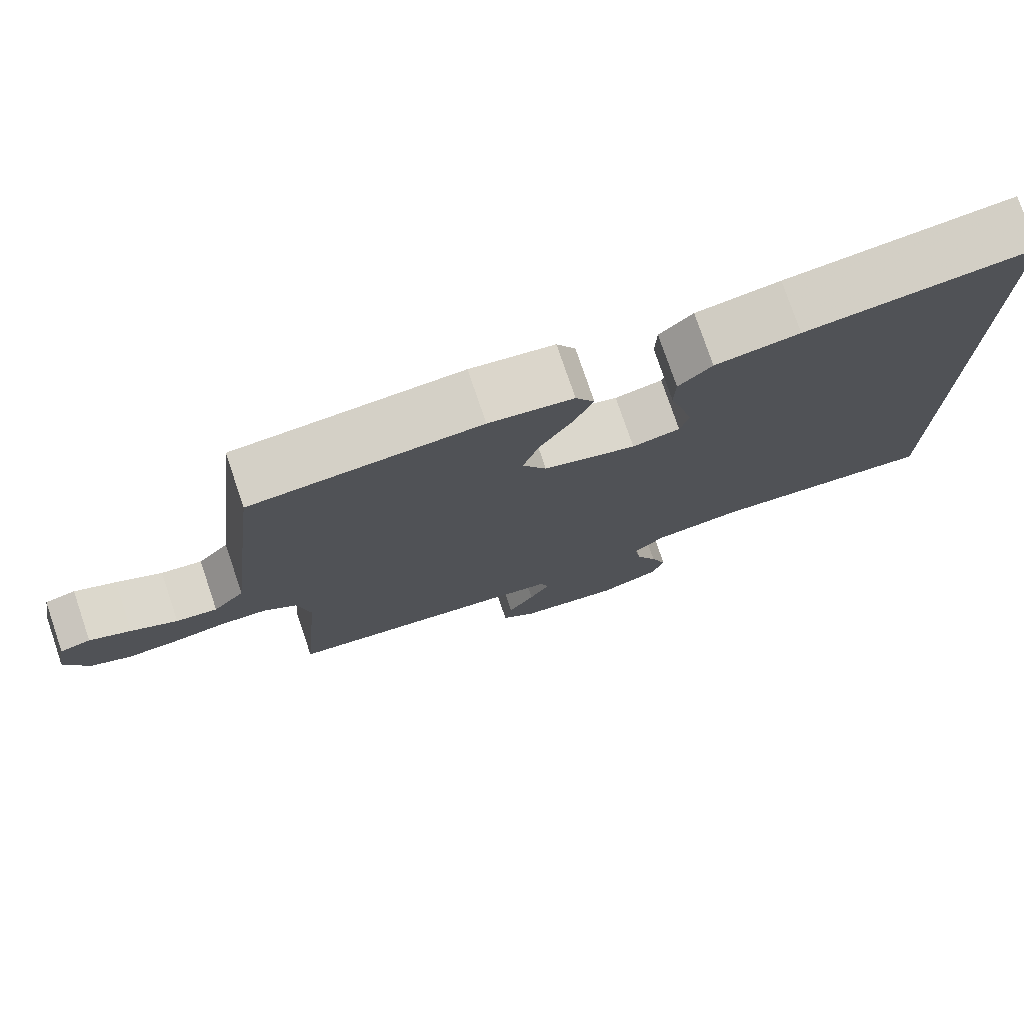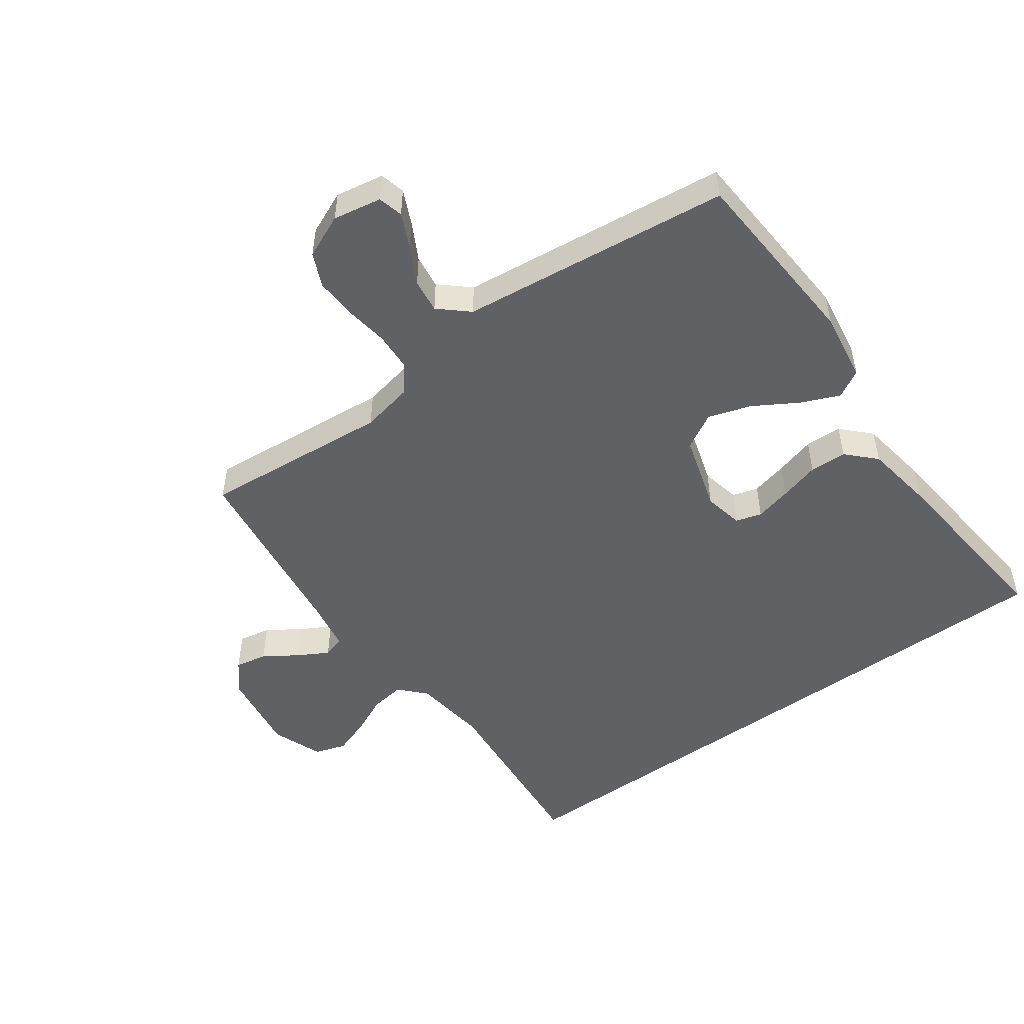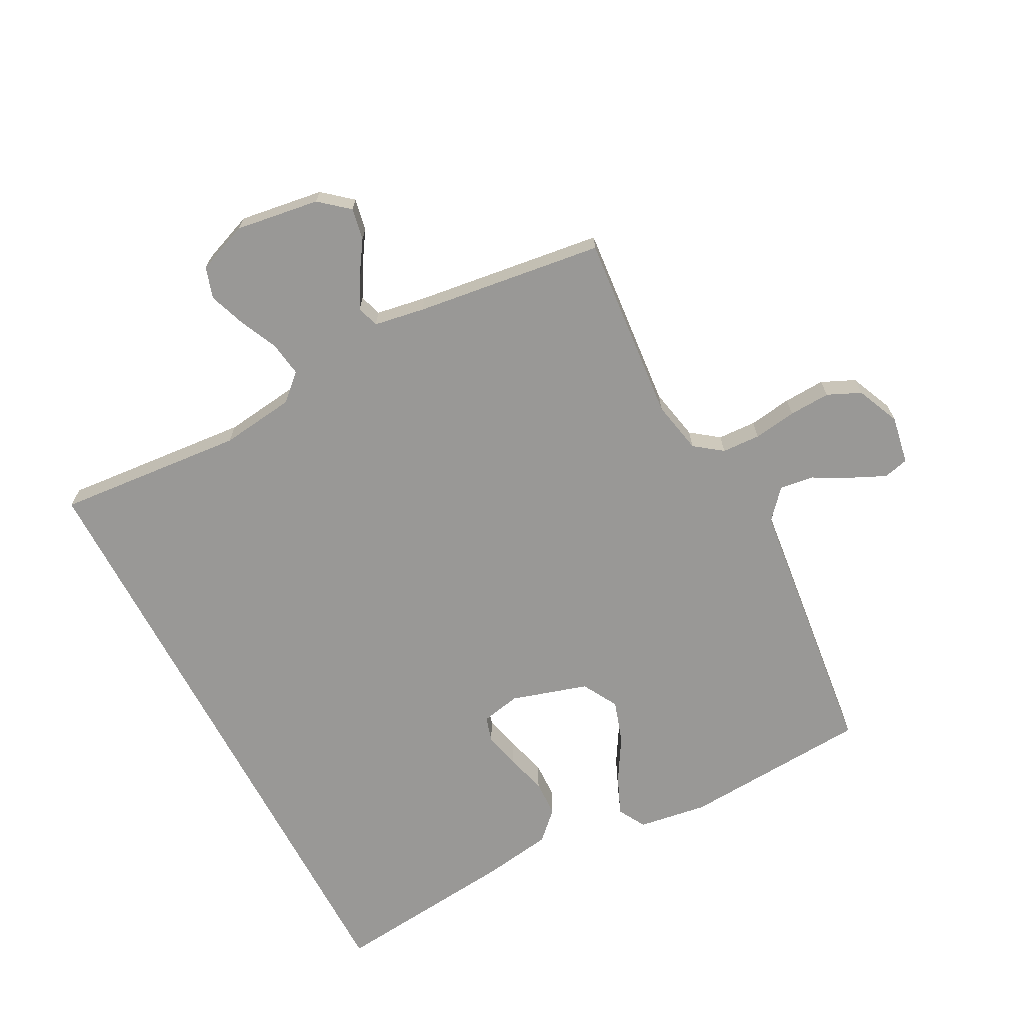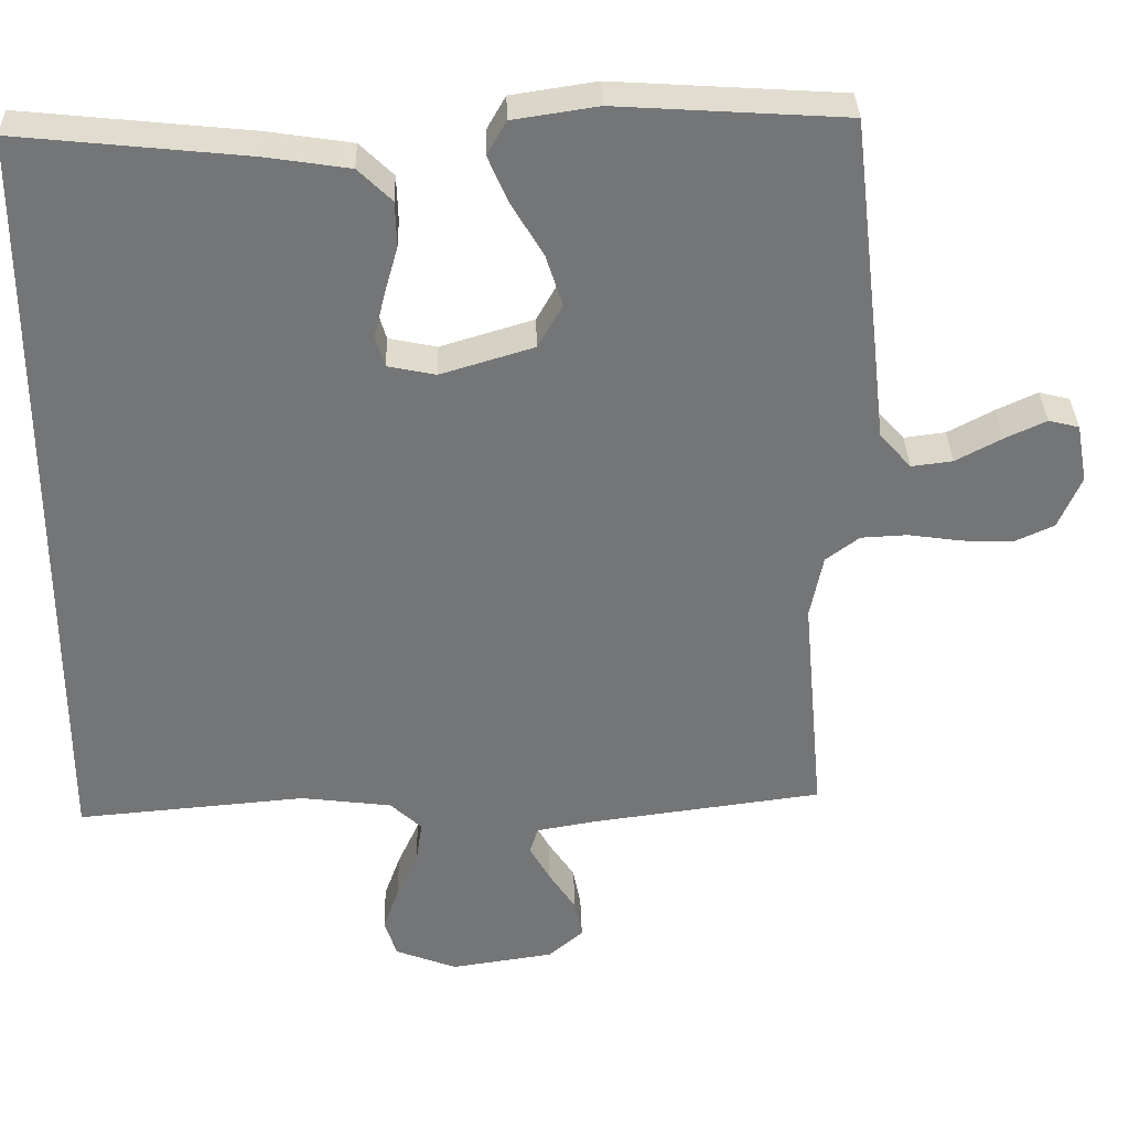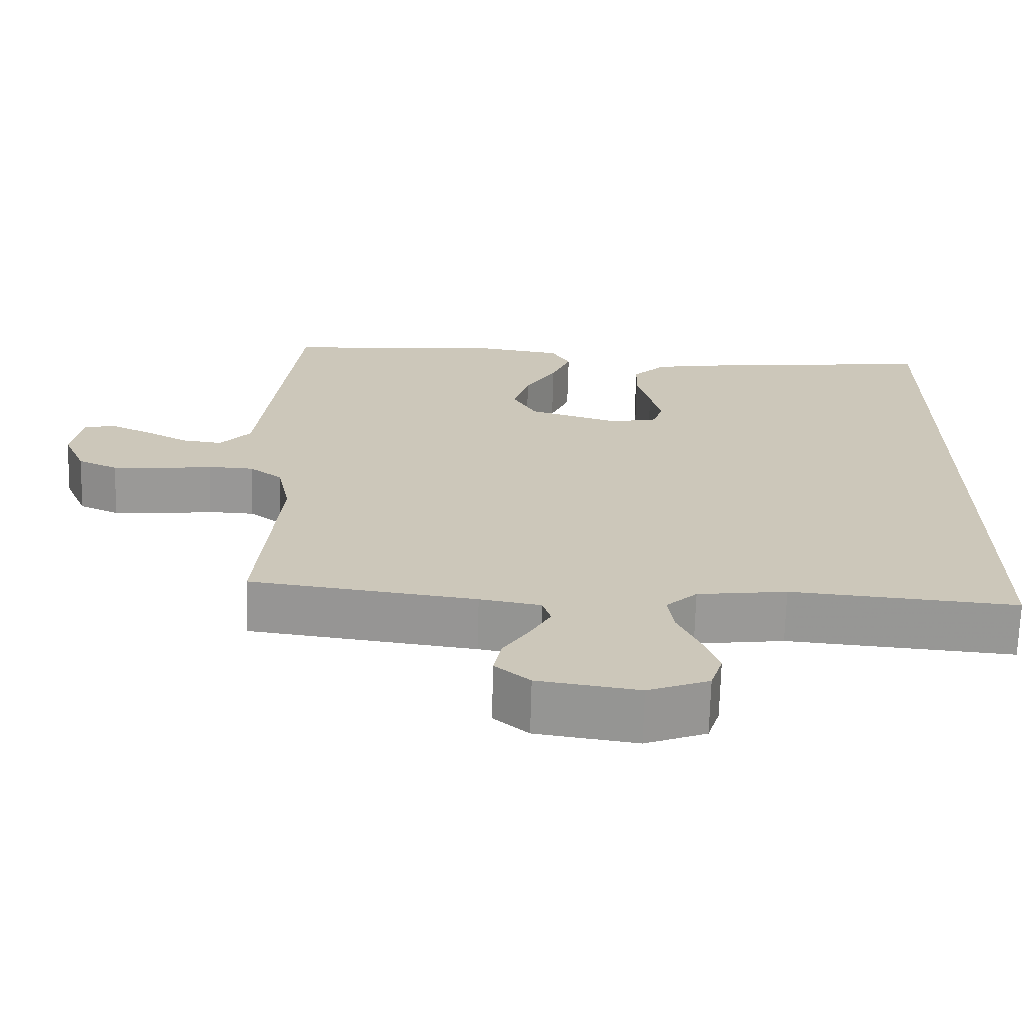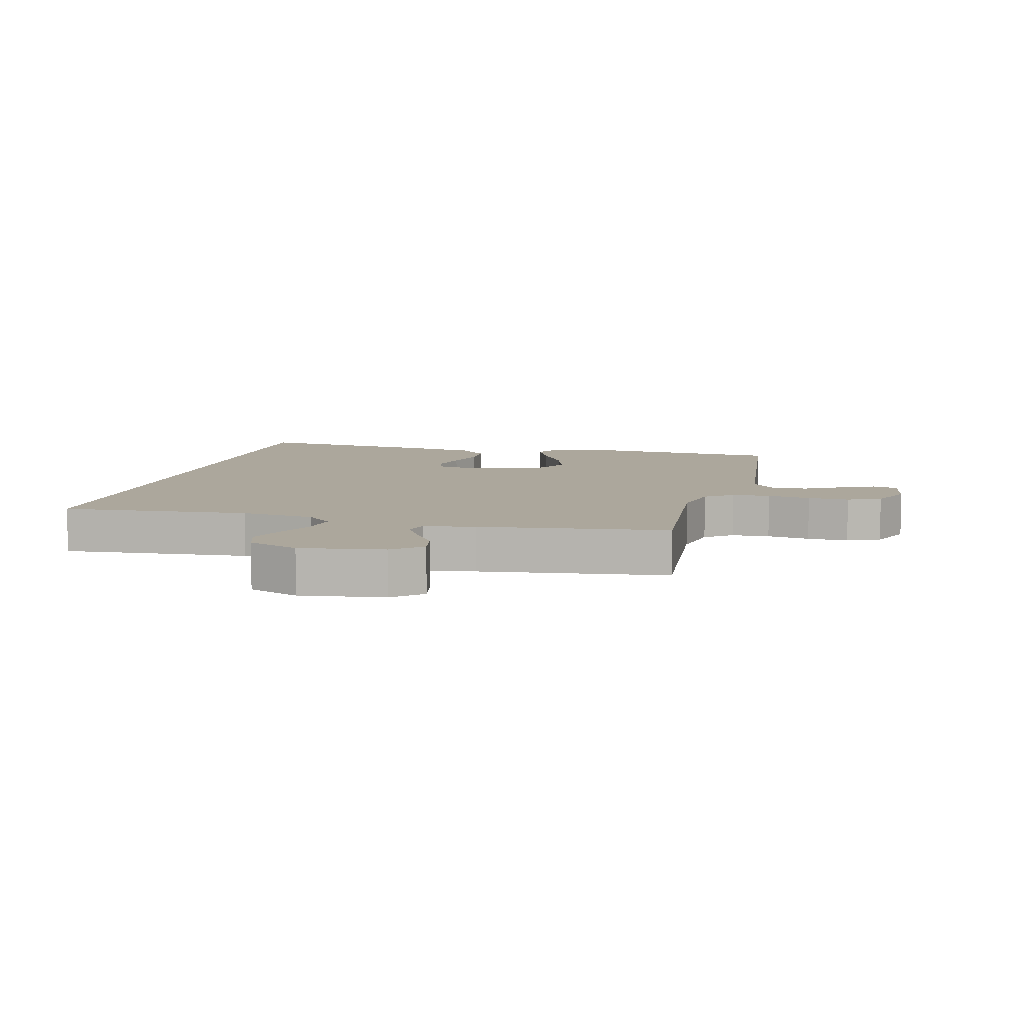
<metadata>
{"format":"obj","ext":"obj","renderer":"f3d","projection":"perspective","resolution":1024,"background":"white","views":[{"elev":76.9,"azim":-18.8,"up":"+Z"},{"elev":-50.4,"azim":-54.0,"up":"+Y"},{"elev":-68.6,"azim":-152.2,"up":"+Y"},{"elev":33.7,"azim":178.4,"up":"+Z"},{"elev":-68.7,"azim":-1.5,"up":"+Z"},{"elev":8.3,"azim":-165.8,"up":"+Y"}]}
</metadata>
<code>
v 0.5 0.07 0.491
v 0.5 0.07 -0.517
v 0.2 0.07 -0.491
v 0.081 0.07 -0.506
v 0.04 0.07 -0.544
v 0.048 0.07 -0.599
v 0.076 0.07 -0.66
v 0.097 0.07 -0.719
v 0.081 0.07 -0.769
v 0 0.07 -0.8
v -0.134 0.07 -0.78
v -0.18 0.07 -0.741
v -0.17 0.07 -0.69
v -0.135 0.07 -0.637
v -0.108 0.07 -0.589
v -0.119 0.07 -0.554
v -0.2 0.07 -0.54
v -0.5 0.07 -0.5
v -0.473 0.07 -0.2
v -0.49 0.07 -0.116
v -0.534 0.07 -0.083
v -0.595 0.07 -0.08
v -0.664 0.07 -0.09
v -0.73 0.07 -0.093
v -0.783 0.07 -0.069
v -0.813 0.07 0
v -0.799 0.07 0.077
v -0.759 0.07 0.087
v -0.705 0.07 0.062
v -0.645 0.07 0.03
v -0.591 0.07 0.023
v -0.55 0.07 0.069
v -0.535 0.07 0.2
v -0.5 0.07 0.5
v -0.2 0.07 0.519
v -0.089 0.07 0.502
v -0.064 0.07 0.458
v -0.09 0.07 0.397
v -0.132 0.07 0.327
v -0.154 0.07 0.259
v -0.122 0.07 0.202
v 0 0.07 0.165
v 0.063 0.07 0.178
v 0.075 0.07 0.219
v 0.061 0.07 0.277
v 0.043 0.07 0.341
v 0.045 0.07 0.4
v 0.089 0.07 0.443
v 0.2 0.07 0.46
v 0.5 0 0.491
v 0.5 0 -0.517
v 0.2 0 -0.491
v 0.081 0 -0.506
v 0.04 0 -0.544
v 0.048 0 -0.599
v 0.076 0 -0.66
v 0.097 0 -0.719
v 0.081 0 -0.769
v 0 0 -0.8
v -0.134 0 -0.78
v -0.18 0 -0.741
v -0.17 0 -0.69
v -0.135 0 -0.637
v -0.108 0 -0.589
v -0.119 0 -0.554
v -0.2 0 -0.54
v -0.5 0 -0.5
v -0.473 0 -0.2
v -0.49 0 -0.116
v -0.534 0 -0.083
v -0.595 0 -0.08
v -0.664 0 -0.09
v -0.73 0 -0.093
v -0.783 0 -0.069
v -0.813 0 0
v -0.799 0 0.077
v -0.759 0 0.087
v -0.705 0 0.062
v -0.645 0 0.03
v -0.591 0 0.023
v -0.55 0 0.069
v -0.535 0 0.2
v -0.5 0 0.5
v -0.2 0 0.519
v -0.089 0 0.502
v -0.064 0 0.458
v -0.09 0 0.397
v -0.132 0 0.327
v -0.154 0 0.259
v -0.122 0 0.202
v 0 0 0.165
v 0.063 0 0.178
v 0.075 0 0.219
v 0.061 0 0.277
v 0.043 0 0.341
v 0.045 0 0.4
v 0.089 0 0.443
v 0.2 0 0.46
f 49 1 2
f 48 49 2
f 47 48 2
f 46 47 2
f 45 46 2
f 44 45 2
f 43 44 2 3
f 42 43 3 4
f 41 42 4 5
f 40 41 5 6
f 37 38 39
f 36 37 39
f 35 36 39
f 34 35 39
f 33 34 39
f 32 33 39
f 31 32 39 40
f 28 29 30
f 27 28 30
f 26 27 30
f 25 26 30
f 24 25 30
f 23 24 30
f 22 23 30
f 21 22 30 31
f 20 21 31 40
f 17 18 19
f 19 20 40
f 17 19 40
f 16 17 40
f 12 13 14
f 11 12 14
f 10 11 14
f 9 10 14
f 8 9 14
f 7 8 14
f 6 7 14
f 6 14 15
f 6 15 16 40
f 51 50 98
f 51 98 97
f 51 97 96
f 51 96 95
f 51 95 94
f 51 94 93
f 52 51 93 92
f 53 52 92 91
f 54 53 91 90
f 55 54 90 89
f 88 87 86
f 88 86 85
f 88 85 84
f 88 84 83
f 88 83 82
f 88 82 81
f 89 88 81 80
f 79 78 77
f 79 77 76
f 79 76 75
f 79 75 74
f 79 74 73
f 79 73 72
f 79 72 71
f 80 79 71 70
f 89 80 70 69
f 68 67 66
f 89 69 68
f 89 68 66
f 89 66 65
f 63 62 61
f 63 61 60
f 63 60 59
f 63 59 58
f 63 58 57
f 63 57 56
f 63 56 55
f 64 63 55
f 89 65 64 55
f 1 50 51 2
f 2 51 52 3
f 3 52 53 4
f 4 53 54 5
f 5 54 55 6
f 6 55 56 7
f 7 56 57 8
f 8 57 58 9
f 9 58 59 10
f 10 59 60 11
f 11 60 61 12
f 12 61 62 13
f 13 62 63 14
f 14 63 64 15
f 15 64 65 16
f 16 65 66 17
f 17 66 67 18
f 18 67 68 19
f 19 68 69 20
f 20 69 70 21
f 21 70 71 22
f 22 71 72 23
f 23 72 73 24
f 24 73 74 25
f 25 74 75 26
f 26 75 76 27
f 27 76 77 28
f 28 77 78 29
f 29 78 79 30
f 30 79 80 31
f 31 80 81 32
f 32 81 82 33
f 33 82 83 34
f 34 83 84 35
f 35 84 85 36
f 36 85 86 37
f 37 86 87 38
f 38 87 88 39
f 39 88 89 40
f 40 89 90 41
f 41 90 91 42
f 42 91 92 43
f 43 92 93 44
f 44 93 94 45
f 45 94 95 46
f 46 95 96 47
f 47 96 97 48
f 48 97 98 49
f 49 98 50 1

</code>
